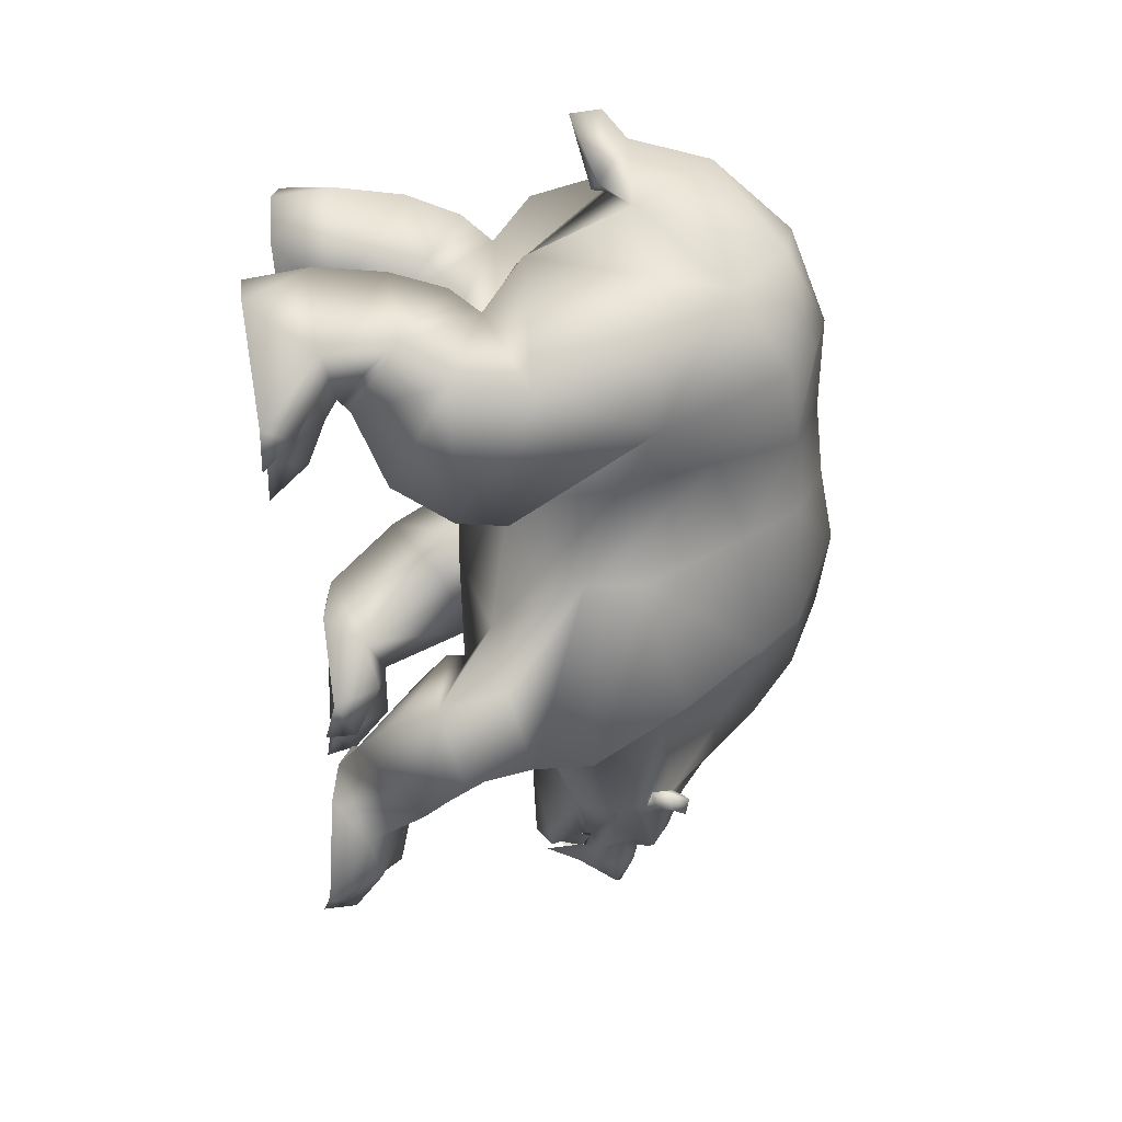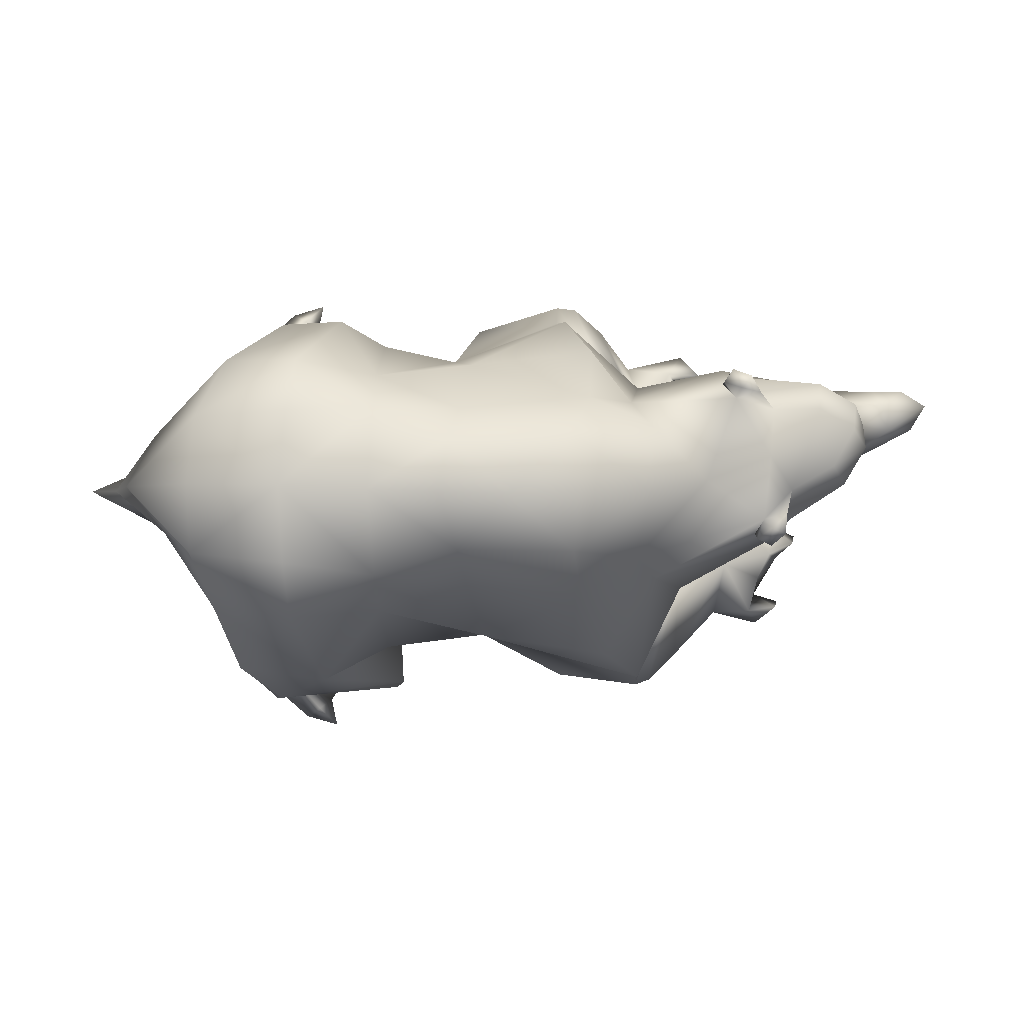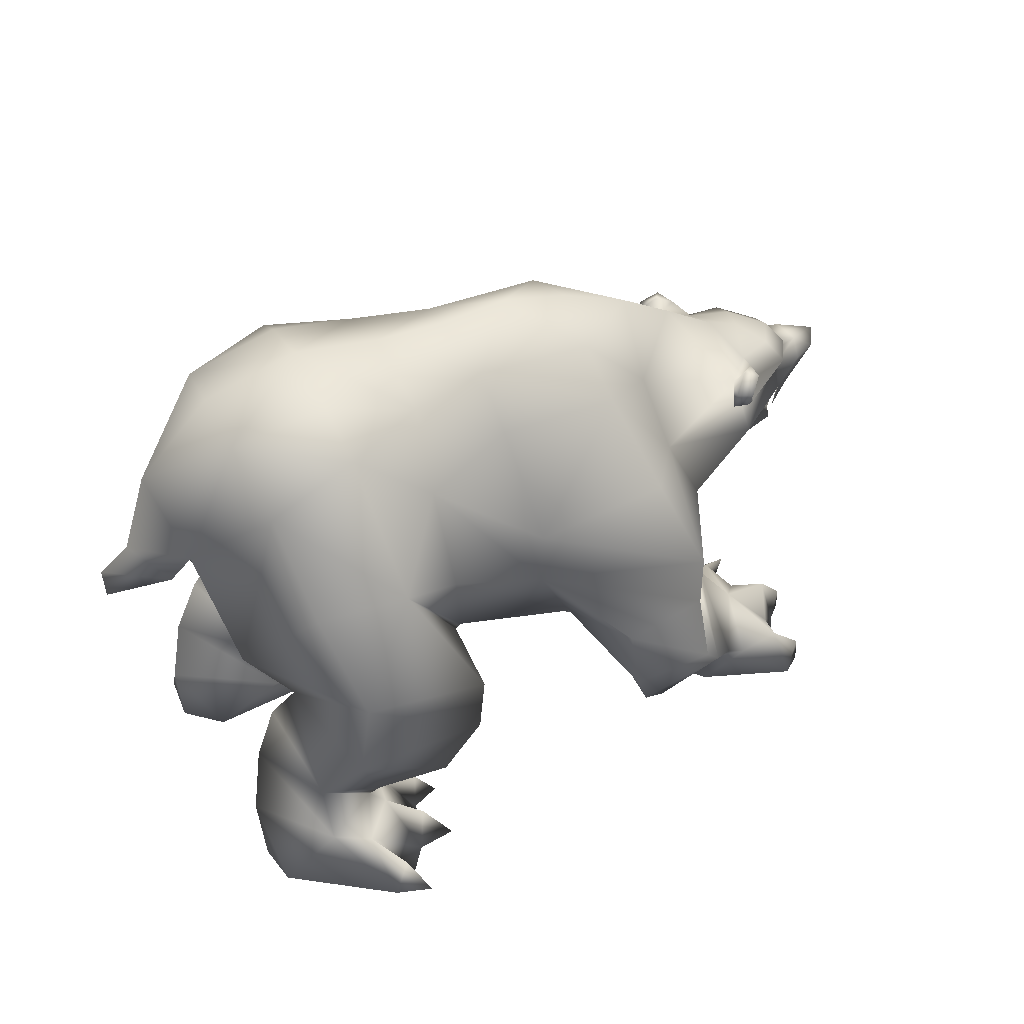
<metadata>
{"format":"obj","ext":"obj","renderer":"f3d","projection":"perspective","resolution":1024,"background":"white","views":[{"elev":-66.2,"azim":-85.7,"up":"+Y"},{"elev":-0.8,"azim":0.4,"up":"+Y"},{"elev":41.1,"azim":-25.5,"up":"+Z"}]}
</metadata>
<code>
o bear_mesh1_mesh1-geometry
v -0.3836 0.3776 -0.0371
v -0.3558 0.3253 -0.04042
v -0.8302 0.1895 -0.0433
v -0.41 0.4261 -0.03387
v 0.9716 0.2197 0.991
v 0.9617 0.2668 0.9399
v 0.8987 0.2818 0.993
v 1.169 0.247 0.9627
v 1.021 0.1655 1.027
v 0.9768 0.2154 1.065
v 0.9053 0.1989 1.038
v 1.003 0.01999 1.099
v 0.7962 -0.05651 1.26
v 0.6274 0.1125 1.266
v 0.5929 0.1918 0.9396
v 0.4551 0.1873 1.27
v 0.3982 0.07784 1.408
v 0.0471 0.05985 1.422
v 0.2199 -0.09941 1.503
v 0.01875 -0.09554 1.48
v -0.1817 -0.08531 1.475
v -0.1694 0.1548 1.391
v -0.4288 -0.07588 1.504
v -0.4155 0.1377 1.44
v -0.3968 0.2893 1.35
v -0.6849 0.124 1.373
v -0.6194 0.2982 1.209
v -0.8641 0.08953 0.9877
v -0.765 0.2374 0.6973
v -0.3543 -0.0675 0.5921
v -0.6436 0.2274 0.5798
v -0.384 0.4432 0.621
v -0.4791 0.4336 0.9346
v -0.2983 0.4398 0.9605
v -0.1738 0.2563 1.193
v 0.07326 0.1509 1.299
v 0.106 0.2909 1.143
v 0.05158 0.3148 0.9565
v 0.3914 0.458 0.7763
v 0.4681 0.3444 0.9966
v 0.6215 0.2498 0.756
v 0.8768 0.2964 0.8584
v 0.8697 0.245 0.9789
v 0.8677 0.2473 1.04
v 0.8956 0.2867 1.043
v 0.9191 0.2264 1.089
v 0.947 0.2642 1.08
v 1.181 0.2227 0.9045
v 1.288 0.1831 0.8853
v 1.284 0.1869 0.9221
v 1.165 0.1704 0.9956
v 1.129 0.06315 1.029
v 1.078 -0.07771 1.001
v 0.9949 -0.1667 0.9948
v 0.5947 -0.2813 1.213
v 0.6238 -0.09199 1.374
v 0.4245 -0.09099 1.452
v 0.4052 -0.2636 1.386
v 0.07139 -0.2597 1.39
v -0.1664 -0.3309 1.392
v -0.421 -0.2948 1.457
v -0.6952 -0.2679 1.39
v -0.6989 -0.07033 1.421
v -0.9109 -0.07375 1.211
v -0.8364 -0.2107 0.9857
v -0.9868 -0.08153 0.9845
v -0.891 -0.1767 0.8983
v -1.072 -0.08202 0.9208
v -1.067 -0.08601 0.8313
v -0.8546 -0.08942 0.8766
v -0.8863 0.001203 0.8906
v -0.8441 -0.08774 0.9221
v -0.6662 -0.1065 0.6557
v -0.5185 -0.1143 0.5416
v -0.1073 0.2014 0.6025
v -0.2965 -0.1064 0.4486
v -0.06469 0.2172 0.5465
v -0.1673 0.3664 0.9193
v 0.2188 0.2315 0.5665
v 0.1196 0.4338 0.7035
v 0.3652 0.4663 0.647
v 0.487 0.2549 0.4546
v 0.2648 0.0992 0.523
v 0.4645 0.2972 0.4751
v 0.2272 0.1154 0.43
v 0.1615 0.4674 0.4311
v 0.2302 0.4442 0.3246
v 0.4317 0.5335 0.4312
v 0.3716 0.5358 0.4757
v 0.2222 -0.09516 0.4146
v 0.5362 -0.1058 0.4017
v 0.7848 -0.04647 0.5417
v 0.7417 0.1044 0.639
v 0.95 0.2168 0.7153
v 1.183 0.2095 0.7397
v 1.232 0.2401 0.774
v 1.252 0.2035 0.8575
v 1.376 0.1891 0.8666
v 1.296 0.1235 0.8805
v 1.31 0.1244 0.9029
v 1.317 0.06764 0.8715
v 1.318 0.05466 0.9063
v 1.248 -0.05974 0.9254
v 1.244 -0.02012 0.8716
v 1.066 -0.1777 0.904
v 1.023 -0.2329 0.8363
v 1.289 0.01547 0.747
v 1.234 0.0148 0.7314
v 1.042 -0.1161 0.6955
v 0.7519 -0.3824 0.7921
v 0.8041 -0.2028 0.6235
v 0.4256 -0.3074 0.4338
v 0.7307 -0.4181 0.5409
v 0.6183 -0.6628 0.7737
v 0.6191 -0.6592 0.6073
v 0.1339 -0.5288 0.7859
v 0.3773 -0.6687 0.5564
v 0.2807 -0.435 0.5134
v -0.1558 -0.5604 0.9072
v -0.08223 -0.4165 0.5908
v 0.8499 0.008548 0.5904
v 1.039 0.06809 0.5644
v 1.221 0.06203 0.5962
v 1.269 0.1226 0.5565
v 1.199 0.1507 0.6001
v 1.244 0.1946 0.6081
v 1.17 0.2016 0.6927
v 1.176 0.09657 0.7416
v 1.194 0.1098 0.7735
v 1.387 0.1103 0.6835
v 1.364 0.1605 0.7156
v 1.359 0.2211 0.6967
v 1.429 0.1783 0.7055
v 1.478 0.1853 0.7508
v 1.476 0.1149 0.7981
v 1.397 0.07379 0.7965
v 1.266 0.004845 0.6976
v 1.342 0.118 0.5846
v 1.409 0.179 0.6556
v 1.318 0.215 0.5975
v 1.205 0.249 0.7268
v 1.357 0.2322 0.8154
v 1.445 0.2337 0.8123
v 1.518 0.1883 0.8114
v 1.382 0.1468 0.8694
v 1.397 0.1085 0.857
v 1.294 0.03945 0.837
v 1.227 0.007165 0.6987
v 1.283 0.04422 0.6046
v 1.315 0.1319 0.593
v 1.317 0.1317 0.6112
v 1.252 0.1794 0.6355
v 1.265 0.117 0.6592
v 1.284 0.05929 0.6339
v 1.328 0.1336 0.6488
v 1.313 0.07639 0.698
v 1.248 0.02091 0.7279
v 1.285 0.1752 0.6945
v 1.198 0.1953 0.7218
v 0.9443 0.04436 0.6343
v 0.4029 -0.6803 0.3639
v 0.4149 -0.3201 0.3692
v 0.7005 -0.4601 0.5108
v 0.6309 -0.7106 0.4162
v 0.6794 -0.6983 0.3691
v 0.4566 -0.6418 0.2356
v 0.5743 -0.5453 0.1119
v 0.5165 -0.267 0.2784
v 0.7694 -0.4099 0.4628
v 0.7176 -0.4521 0.5387
v 0.7715 -0.6161 0.2864
v 0.7137 -0.3838 0.02729
v 0.922 -0.4799 0.1005
v 0.7946 -0.4527 0.005713
v 0.7313 -0.3515 0.03312
v 1.072 -0.4223 -0.009211
v 1.136 -0.2321 -0.01763
v 1.148 -0.2937 -0.003133
v 1.218 -0.218 -0.0355
v 1.201 -0.2413 0.05684
v 1.131 -0.1819 0.01803
v 1.106 -0.2798 0.1648
v 1.077 -0.3618 0.07872
v 0.9494 -0.3138 0.2083
v 1.04 -0.4756 0.1293
v 0.7996 -0.1809 0.1584
v 0.9616 -0.1412 0.1937
v 0.9555 -0.03104 0.07532
v 1.074 -0.06375 0.1147
v 1.001 -0.1204 0.05234
v 1.037 -0.1946 0.1114
v 0.7373 -0.2272 0.05217
v 1.066 -0.04468 0.02202
v 1.078 -0.5229 -0.02662
v 1.142 -0.4651 0.03927
v 1.159 -0.4482 -0.05977
v -0.0847 -0.09538 0.4367
v -0.1336 -0.4996 0.664
v -0.345 -0.6565 1.009
v -0.1282 -0.6898 0.601
v -0.5124 -0.7348 0.6955
v -0.1561 -0.7159 0.4657
v -0.5501 -0.7506 0.4886
v -0.2612 -0.6921 0.3012
v -0.4435 -0.6071 0.2141
v -0.6538 -0.6826 0.3669
v -0.475 -0.5875 0.1791
v -0.6323 -0.6906 0.1654
v -0.5267 -0.7263 0.1411
v -0.5009 -0.8521 0.01207
v -0.7704 -0.6233 -0.02762
v -0.4176 -0.7931 0.005183
v -0.7869 -0.487 -0.04313
v -0.3585 -0.7089 -0.004461
v -0.333 -0.66 -0.009918
v -0.3063 -0.6074 -0.01566
v -0.3038 -0.5331 -0.02115
v -0.6831 -0.39 -0.04733
v -0.3157 -0.4273 -0.03054
v -0.4736 -0.3567 0.1088
v -0.7981 -0.4511 0.138
v -0.7601 -0.419 0.3302
v -0.7033 -0.4183 0.4861
v -0.4516 -0.2972 0.2942
v -0.6393 -0.4476 0.5686
v -0.7609 -0.3687 0.6864
v -0.3029 -0.2275 0.5948
v -0.648 -0.4301 1.236
v -0.409 -0.4532 1.376
v -0.6032 -0.6207 0.9925
v -0.1683 -0.4409 1.166
v 0.143 -0.5254 0.9425
v 0.5046 -0.5737 1.043
v 0.6595 -0.349 0.9769
v 0.9728 -0.2114 0.9312
v 0.9734 -0.2264 0.9884
v 1.016 -0.2321 0.9406
v 1.057 -0.1407 0.9552
v 1.21 -0.003737 0.9748
v 1.275 0.1091 0.956
v 1.06 -0.1522 1.026
v 1.055 -0.2117 1.028
v 1.012 -0.1944 1.043
v 1.017 -0.2479 0.9861
v 0.4282 -0.3958 1.269
v 0.09367 -0.3632 1.242
v -0.3425 -0.3197 0.4254
v -0.4061 -0.476 0.1183
v -0.4296 -0.6052 0.1452
v -0.4506 -0.8173 0.09088
v -0.3989 -0.8807 0.009717
v -0.3269 -0.6553 0.09405
v -0.2425 -0.6805 -0.01636
v -0.2809 -0.4818 0.05567
v -0.214 -0.4835 -0.03249
v 0.5416 0.2909 0.4971
v 0.6146 0.2612 0.3952
v 0.3395 0.0838 0.3378
v 0.2835 0.3761 0.181
v 0.5241 0.4708 0.2791
v 0.6915 0.1911 0.1253
v 0.5379 0.0548 0.08881
v 0.6725 0.01019 0.1237
v 0.6781 -0.08092 -0.009488
v 0.4773 0.123 -0.03879
v 0.4202 0.2672 -0.0214
v 0.6259 0.3686 0.04398
v 0.7642 0.3478 0.1121
v 0.8016 0.2418 0.04748
v 0.8231 0.1468 0.1227
v 0.7569 0.07294 0.05597
v 0.7275 0.009372 -0.01368
v 0.7914 -0.05834 0.04596
v 0.7923 -0.06266 -0.04864
v 0.4759 0.2489 -0.04111
v 0.8664 0.1257 -0.06152
v 0.8057 0.3146 -0.02826
v 0.8785 0.1841 -0.03761
v 0.9248 0.1217 0.01528
v 0.8582 0.071 -0.03188
v 0.9468 0.1123 -0.07846
v 0.8732 0.3473 0.02953
v 0.8952 0.3453 -0.06991
v 0.8154 0.4164 -0.03146
v 0.5402 0.3511 -0.03978
v -0.07521 0.2361 0.4932
v -0.1113 0.2442 0.3591
v -0.4453 -0.03077 0.4349
v -0.2616 0.2574 0.225
v -0.4611 0.2413 0.1768
v -0.4667 0.4509 0.4277
v -0.6085 0.4082 0.3238
v -0.7344 0.2037 0.4955
v -0.5678 -0.0295 0.3157
v -0.8062 0.1989 0.3418
v -0.6449 0.3992 0.1327
v -0.506 0.2714 0.1517
v -0.5471 0.0386 0.1137
v -0.8442 0.1902 0.1449
v -0.7271 0.09607 -0.0449
v -0.8206 0.3283 -0.03608
v -0.555 0.5668 -0.02294
v -0.5767 0.4477 0.1129
v -0.4767 0.329 0.1221
v -0.4497 0.1991 0.1003
v -0.3604 0.1445 -0.04624
v -0.3512 0.2509 -0.0424
v -0.3265 0.2037 0.04129
v -0.2578 0.203 -0.0449
v -0.471 0.5095 -0.02805
v -0.3775 0.3777 0.07217
v -0.2911 0.3999 -0.03738
v -0.5039 0.537 0.05944
v -0.4517 0.5981 -0.0232
f 1 2 3
f 4 1 3
f 5 6 7
f 5 8 6
f 5 9 8
f 9 5 10
f 11 9 10
f 11 12 9
f 11 13 12
f 11 14 13
f 15 14 11
f 16 14 15
f 16 17 14
f 18 17 16
f 17 18 19
f 18 20 19
f 18 21 20
f 22 21 18
f 22 23 21
f 22 24 23
f 25 24 22
f 25 26 24
f 27 26 25
f 26 27 28
f 29 28 27
f 28 29 30
f 29 31 30
f 29 32 31
f 29 33 32
f 29 27 33
f 27 34 33
f 27 25 34
f 34 25 35
f 25 22 35
f 35 22 36
f 22 18 36
f 36 18 16
f 37 36 16
f 37 35 36
f 35 37 38
f 38 37 39
f 37 40 39
f 37 16 40
f 16 15 40
f 40 15 39
f 15 41 39
f 41 15 42
f 15 11 42
f 11 6 42
f 43 6 11
f 43 7 6
f 44 7 43
f 44 45 7
f 45 44 46
f 46 44 11
f 44 43 11
f 11 10 46
f 47 46 10
f 45 46 47
f 47 5 45
f 10 5 47
f 45 5 7
f 42 6 48
f 6 8 48
f 8 49 48
f 8 50 49
f 8 51 50
f 8 9 51
f 9 52 51
f 9 12 52
f 12 53 52
f 12 54 53
f 12 13 54
f 13 55 54
f 13 56 55
f 14 56 13
f 14 17 56
f 17 57 56
f 17 19 57
f 57 19 58
f 19 59 58
f 20 59 19
f 21 59 20
f 21 60 59
f 21 23 60
f 23 61 60
f 23 62 61
f 63 62 23
f 64 62 63
f 64 65 62
f 66 65 64
f 66 67 65
f 68 67 66
f 69 67 68
f 69 70 67
f 71 70 69
f 72 70 71
f 72 67 70
f 72 65 67
f 65 72 73
f 28 73 72
f 28 30 73
f 73 30 74
f 75 74 30
f 74 75 76
f 75 77 76
f 34 77 75
f 34 78 77
f 34 35 78
f 78 35 38
f 78 38 79
f 38 80 79
f 80 38 81
f 38 39 81
f 81 39 82
f 82 39 41
f 83 82 41
f 83 84 82
f 84 83 85
f 86 85 83
f 86 87 85
f 87 86 88
f 86 89 88
f 86 80 89
f 80 86 79
f 86 83 79
f 79 83 90
f 90 83 91
f 83 92 91
f 83 93 92
f 83 41 93
f 41 94 93
f 41 42 94
f 42 95 94
f 42 96 95
f 42 48 96
f 48 97 96
f 48 49 97
f 97 49 98
f 49 99 98
f 100 99 49
f 100 101 99
f 102 101 100
f 103 101 102
f 103 104 101
f 105 104 103
f 106 104 105
f 106 107 104
f 106 108 107
f 106 109 108
f 110 109 106
f 109 110 111
f 111 110 112
f 112 110 113
f 114 113 110
f 114 115 113
f 116 115 114
f 116 117 115
f 116 118 117
f 119 118 116
f 120 118 119
f 90 118 120
f 90 112 118
f 90 91 112
f 92 112 91
f 92 111 112
f 121 111 92
f 121 109 111
f 122 109 121
f 122 123 109
f 122 124 123
f 122 125 124
f 94 125 122
f 94 126 125
f 94 127 126
f 94 95 127
f 95 128 127
f 129 128 95
f 129 108 128
f 129 107 108
f 129 130 107
f 129 131 130
f 132 131 129
f 132 133 131
f 134 133 132
f 134 130 133
f 135 130 134
f 136 130 135
f 107 130 136
f 137 130 107
f 137 138 130
f 130 138 139
f 133 130 139
f 131 133 130
f 133 139 132
f 132 139 140
f 141 132 140
f 141 96 132
f 96 132 129
f 96 142 132
f 97 142 96
f 97 98 142
f 98 143 142
f 143 98 144
f 98 145 144
f 98 99 145
f 99 146 145
f 99 101 146
f 147 146 101
f 147 136 146
f 147 107 136
f 104 107 147
f 104 147 101
f 146 136 135
f 144 146 135
f 144 145 146
f 144 135 134
f 144 134 143
f 143 134 132
f 142 143 132
f 96 129 95
f 108 148 128
f 109 148 108
f 109 149 148
f 123 149 109
f 124 149 123
f 124 150 149
f 126 150 124
f 126 151 150
f 152 151 126
f 152 153 151
f 128 153 152
f 128 154 153
f 128 148 154
f 148 149 154
f 154 149 151
f 151 149 150
f 153 154 151
f 155 154 151
f 156 154 155
f 157 154 156
f 148 154 157
f 155 151 152
f 158 155 152
f 159 158 152
f 127 159 152
f 128 152 127
f 127 152 126
f 126 124 125
f 94 122 160
f 121 94 122
f 94 121 93
f 93 121 92
f 122 109 160
f 118 112 161
f 112 162 161
f 162 112 163
f 112 113 163
f 115 163 113
f 115 164 163
f 117 164 115
f 161 164 117
f 161 165 164
f 161 166 165
f 162 166 161
f 162 167 166
f 162 168 167
f 162 169 168
f 162 170 169
f 162 163 170
f 170 163 164
f 170 164 165
f 170 165 169
f 169 165 171
f 167 171 165
f 172 171 167
f 172 173 171
f 172 174 173
f 175 174 172
f 175 176 174
f 177 176 175
f 177 178 176
f 178 179 180
f 181 180 179
f 182 180 181
f 182 178 180
f 182 183 178
f 184 183 182
f 184 185 183
f 184 173 185
f 171 173 184
f 169 171 184
f 169 184 186
f 187 186 184
f 186 187 188
f 187 189 188
f 187 190 189
f 187 191 190
f 187 184 191
f 191 184 182
f 191 182 181
f 190 191 181
f 190 181 177
f 190 177 175
f 190 175 192
f 192 175 172
f 186 192 172
f 192 186 188
f 188 190 192
f 188 189 193
f 190 193 189
f 186 172 167
f 186 167 168
f 168 169 186
f 173 194 185
f 174 194 173
f 176 194 174
f 176 195 196
f 185 195 176
f 185 194 195
f 194 196 195
f 185 176 183
f 183 176 178
f 166 167 165
f 117 118 161
f 197 90 120
f 77 90 197
f 77 79 90
f 77 78 79
f 77 197 76
f 197 120 76
f 76 120 198
f 199 198 120
f 199 200 198
f 201 200 199
f 201 202 200
f 203 202 201
f 203 204 202
f 203 205 204
f 206 205 203
f 206 207 205
f 208 207 206
f 207 208 209
f 208 210 209
f 211 210 208
f 211 212 210
f 213 212 211
f 213 214 212
f 213 215 214
f 213 216 215
f 213 217 216
f 218 217 213
f 218 219 217
f 218 220 219
f 221 220 218
f 221 222 220
f 222 221 208
f 221 211 208
f 221 213 211
f 213 221 218
f 206 222 208
f 223 222 206
f 222 223 224
f 223 225 224
f 225 223 206
f 225 206 203
f 201 225 203
f 226 225 201
f 226 227 225
f 226 65 227
f 228 65 226
f 62 65 228
f 228 229 62
f 228 199 229
f 230 199 228
f 201 199 230
f 230 226 201
f 228 226 230
f 199 231 229
f 199 119 231
f 199 120 119
f 119 116 231
f 231 116 232
f 116 114 232
f 232 114 233
f 233 114 234
f 234 114 110
f 110 106 234
f 234 106 54
f 54 106 105
f 235 54 105
f 54 235 236
f 236 235 237
f 105 237 235
f 237 105 238
f 238 105 103
f 238 103 53
f 239 53 103
f 52 53 239
f 240 52 239
f 51 52 240
f 51 240 50
f 240 100 50
f 240 102 100
f 240 239 102
f 102 239 103
f 50 100 49
f 241 238 53
f 241 242 238
f 241 243 242
f 243 241 54
f 53 54 241
f 243 54 236
f 236 244 243
f 236 237 244
f 244 237 238
f 242 244 238
f 244 242 243
f 234 54 55
f 245 234 55
f 245 233 234
f 232 233 245
f 246 232 245
f 246 231 232
f 231 246 60
f 60 246 59
f 59 246 245
f 59 245 58
f 58 245 55
f 56 58 55
f 57 58 56
f 229 231 60
f 61 229 60
f 62 229 61
f 65 73 227
f 73 74 227
f 74 198 227
f 76 198 74
f 227 198 200
f 227 200 202
f 227 202 247
f 247 202 204
f 247 204 205
f 224 247 205
f 225 247 224
f 225 227 247
f 224 205 207
f 224 207 220
f 220 207 248
f 248 207 249
f 207 209 249
f 249 209 214
f 209 212 214
f 209 250 212
f 209 210 250
f 210 251 250
f 250 251 212
f 249 214 252
f 214 253 252
f 252 253 216
f 249 252 216
f 249 216 248
f 248 216 217
f 248 217 254
f 217 255 254
f 219 254 255
f 248 254 219
f 220 248 219
f 222 224 220
f 80 81 89
f 81 84 89
f 81 82 84
f 89 84 256
f 84 85 256
f 85 257 256
f 85 258 257
f 85 259 258
f 85 87 259
f 87 88 259
f 259 88 260
f 88 257 260
f 256 257 88
f 256 88 89
f 257 261 260
f 262 261 257
f 261 262 263
f 262 264 263
f 262 265 264
f 262 266 265
f 259 266 262
f 259 260 266
f 266 260 267
f 260 261 267
f 267 261 268
f 268 261 269
f 269 261 270
f 261 271 270
f 261 263 271
f 263 272 271
f 263 273 272
f 263 264 273
f 264 274 273
f 273 274 272
f 265 272 264
f 275 272 265
f 275 276 272
f 277 276 275
f 277 278 276
f 269 278 277
f 270 278 269
f 270 279 278
f 270 280 279
f 271 280 270
f 272 280 271
f 276 280 272
f 279 281 278
f 280 281 279
f 268 269 277
f 268 277 282
f 277 283 282
f 282 283 284
f 268 282 284
f 267 268 284
f 285 267 284
f 266 267 285
f 285 275 266
f 285 277 275
f 284 277 285
f 266 275 265
f 258 259 262
f 258 262 257
f 34 75 286
f 30 286 75
f 30 287 286
f 288 287 30
f 288 289 287
f 290 289 288
f 290 291 289
f 292 291 290
f 31 291 292
f 31 32 291
f 291 32 287
f 32 286 287
f 32 34 286
f 33 34 32
f 291 287 289
f 293 31 292
f 293 294 31
f 293 295 294
f 295 293 292
f 295 292 296
f 292 297 296
f 292 290 297
f 297 290 294
f 290 288 294
f 31 294 288
f 31 288 30
f 294 298 297
f 295 298 294
f 299 298 295
f 299 300 298
f 299 3 300
f 299 301 3
f 299 296 301
f 299 295 296
f 301 296 302
f 296 303 302
f 303 296 297
f 303 297 304
f 304 297 305
f 297 298 305
f 298 306 305
f 300 306 298
f 307 306 300
f 307 308 309
f 305 308 307
f 305 306 308
f 306 309 308
f 305 307 2
f 2 307 3
f 307 300 3
f 310 4 3
f 303 4 310
f 304 4 303
f 304 311 4
f 304 2 311
f 304 305 2
f 311 2 312
f 4 311 312
f 303 310 313
f 313 310 314
f 302 310 301
f 310 3 301
f 302 313 314
f 303 313 302
f 28 72 71
f 66 28 71
f 64 28 66
f 26 28 64
f 26 64 63
f 26 63 23
f 24 26 23
f 68 66 71
f 69 68 71
f 179 178 177
f 181 179 177
f 188 193 190
f 176 196 194
f 212 251 210
f 215 253 214
f 216 253 215
f 219 255 217
f 272 274 264
f 276 281 280
f 278 281 276
f 284 283 277
f 307 309 306
f 1 312 2
f 312 1 4
f 314 310 302

</code>
